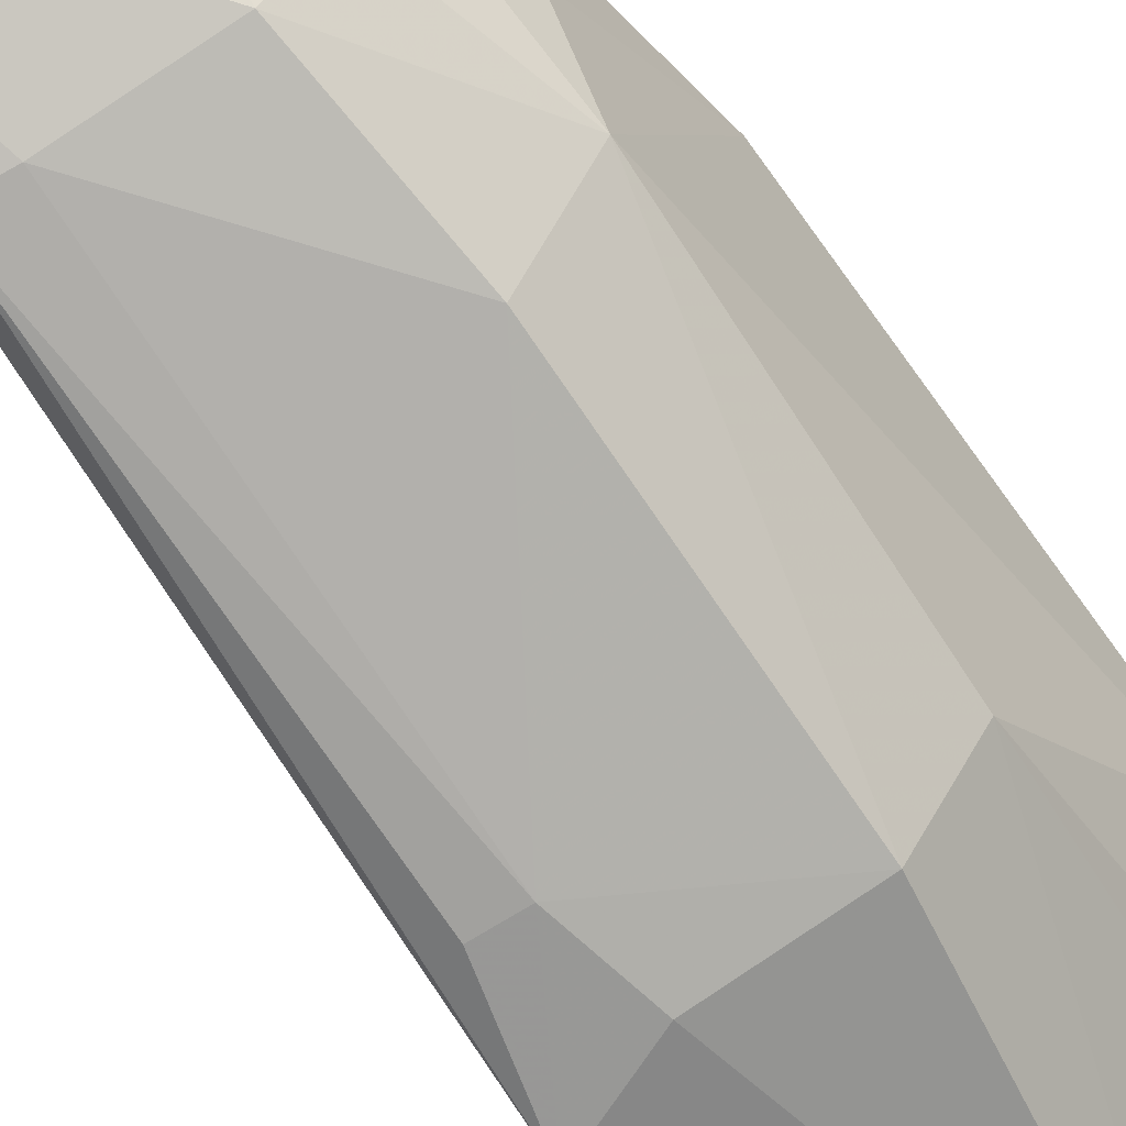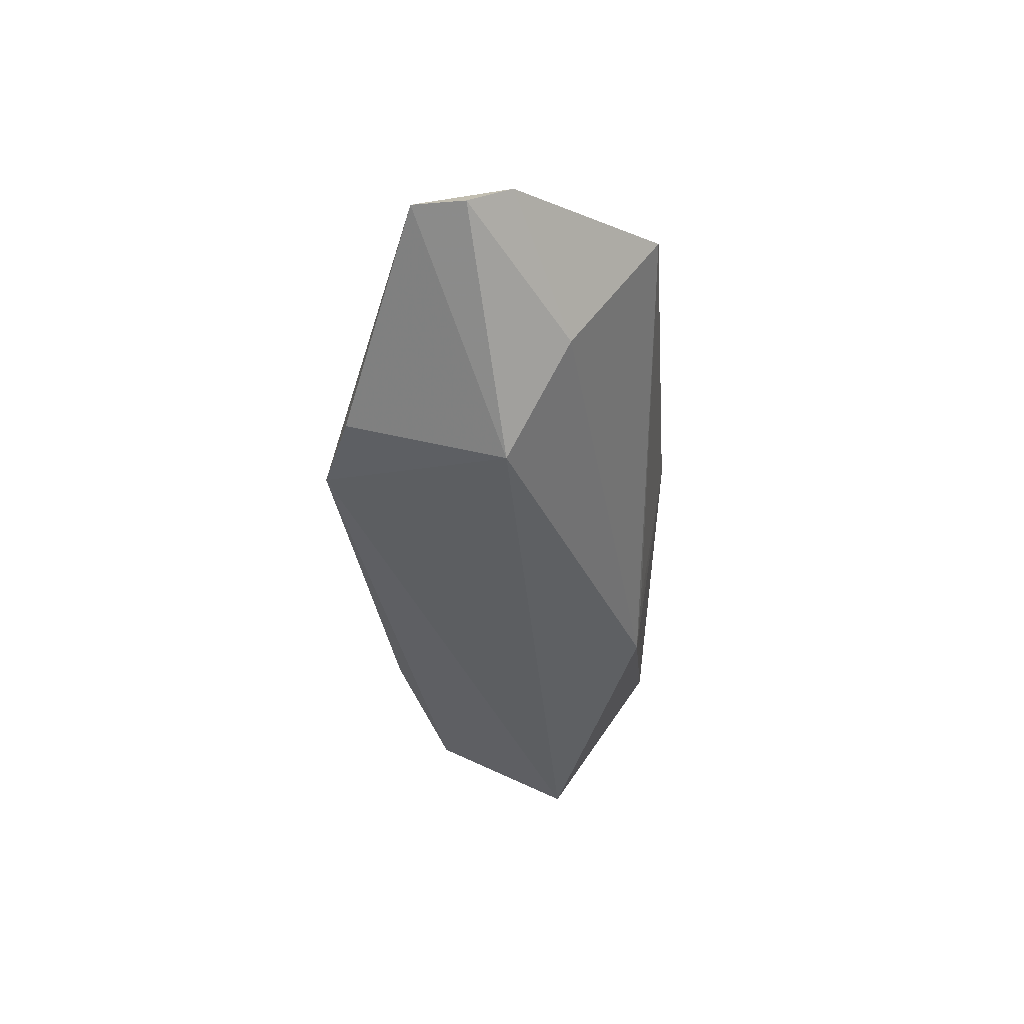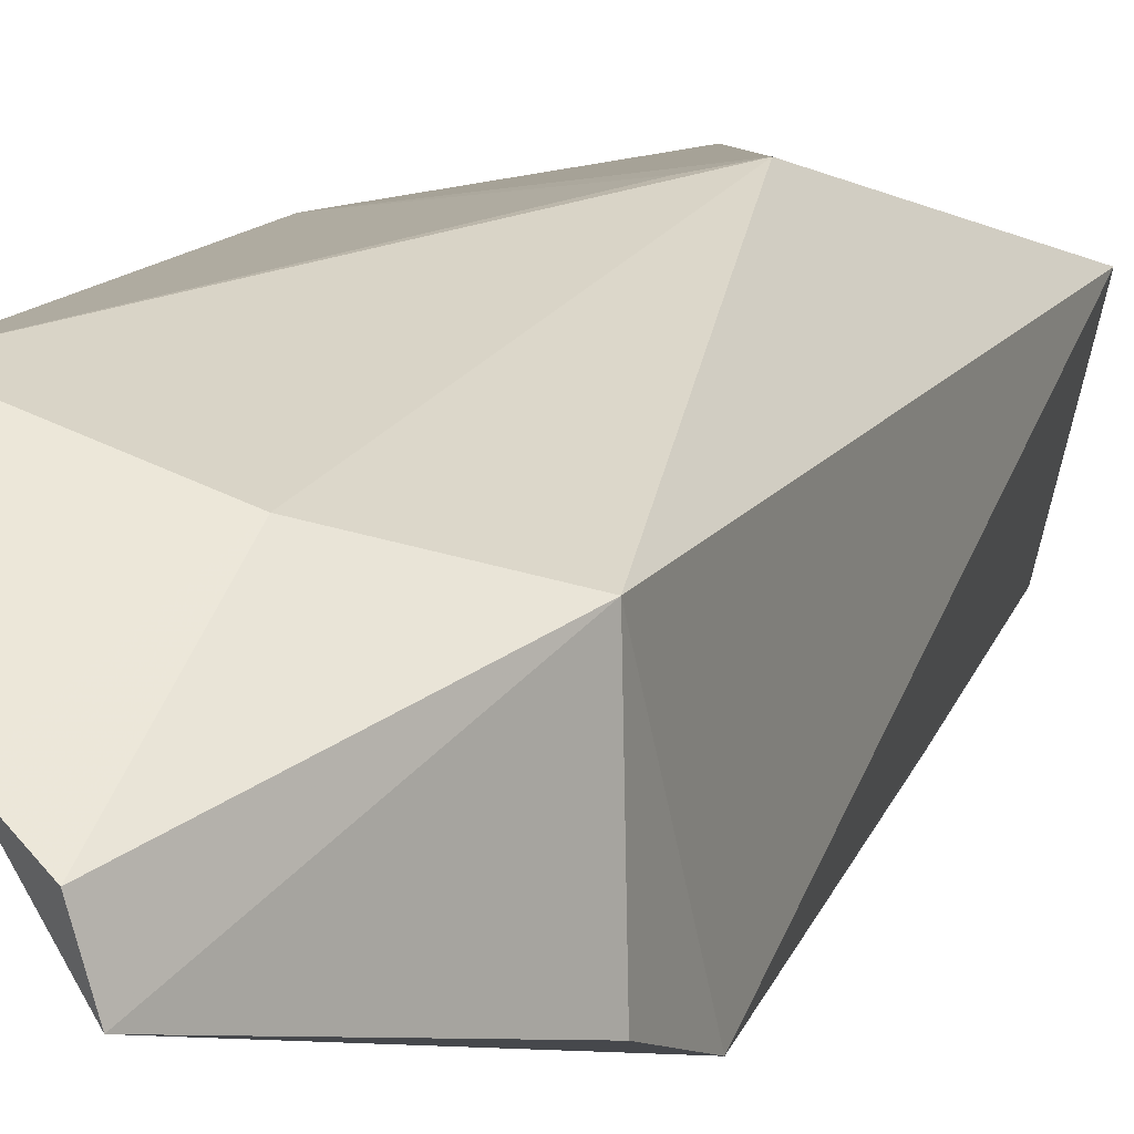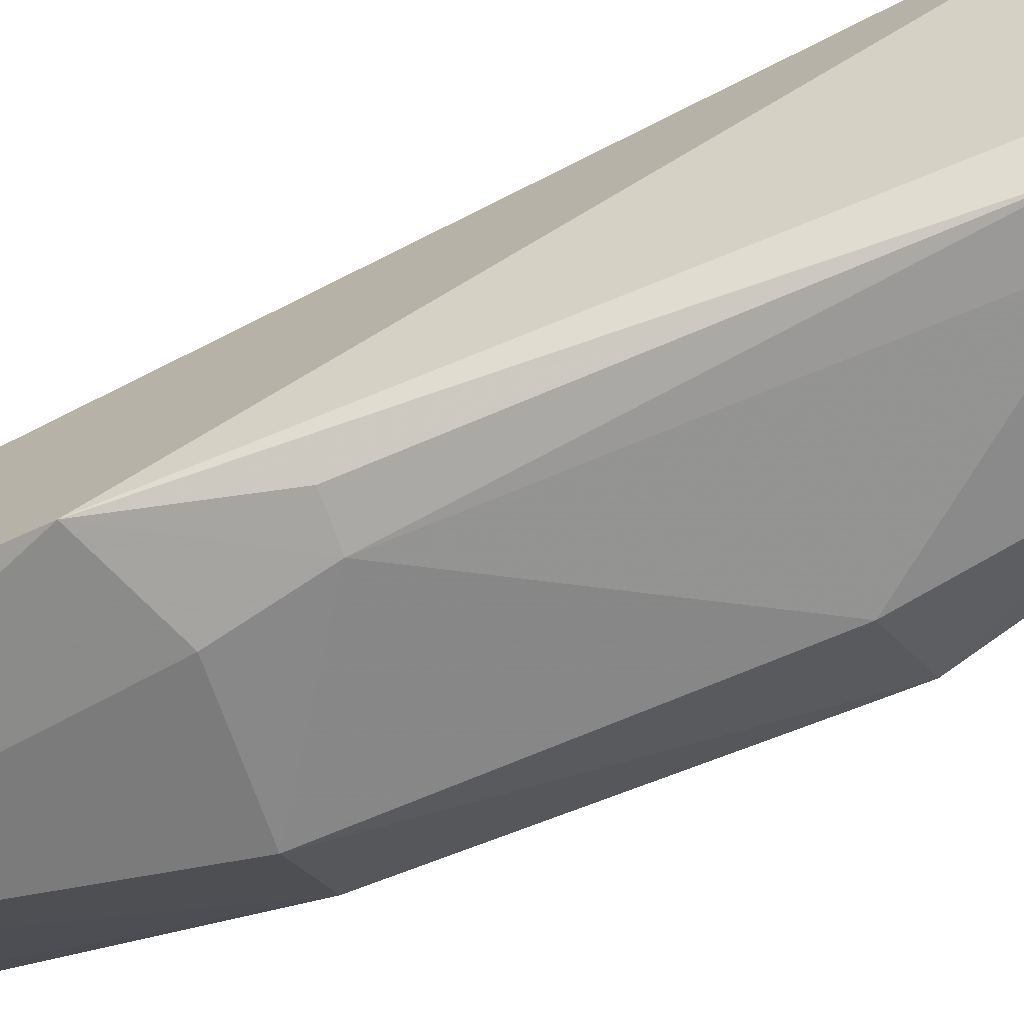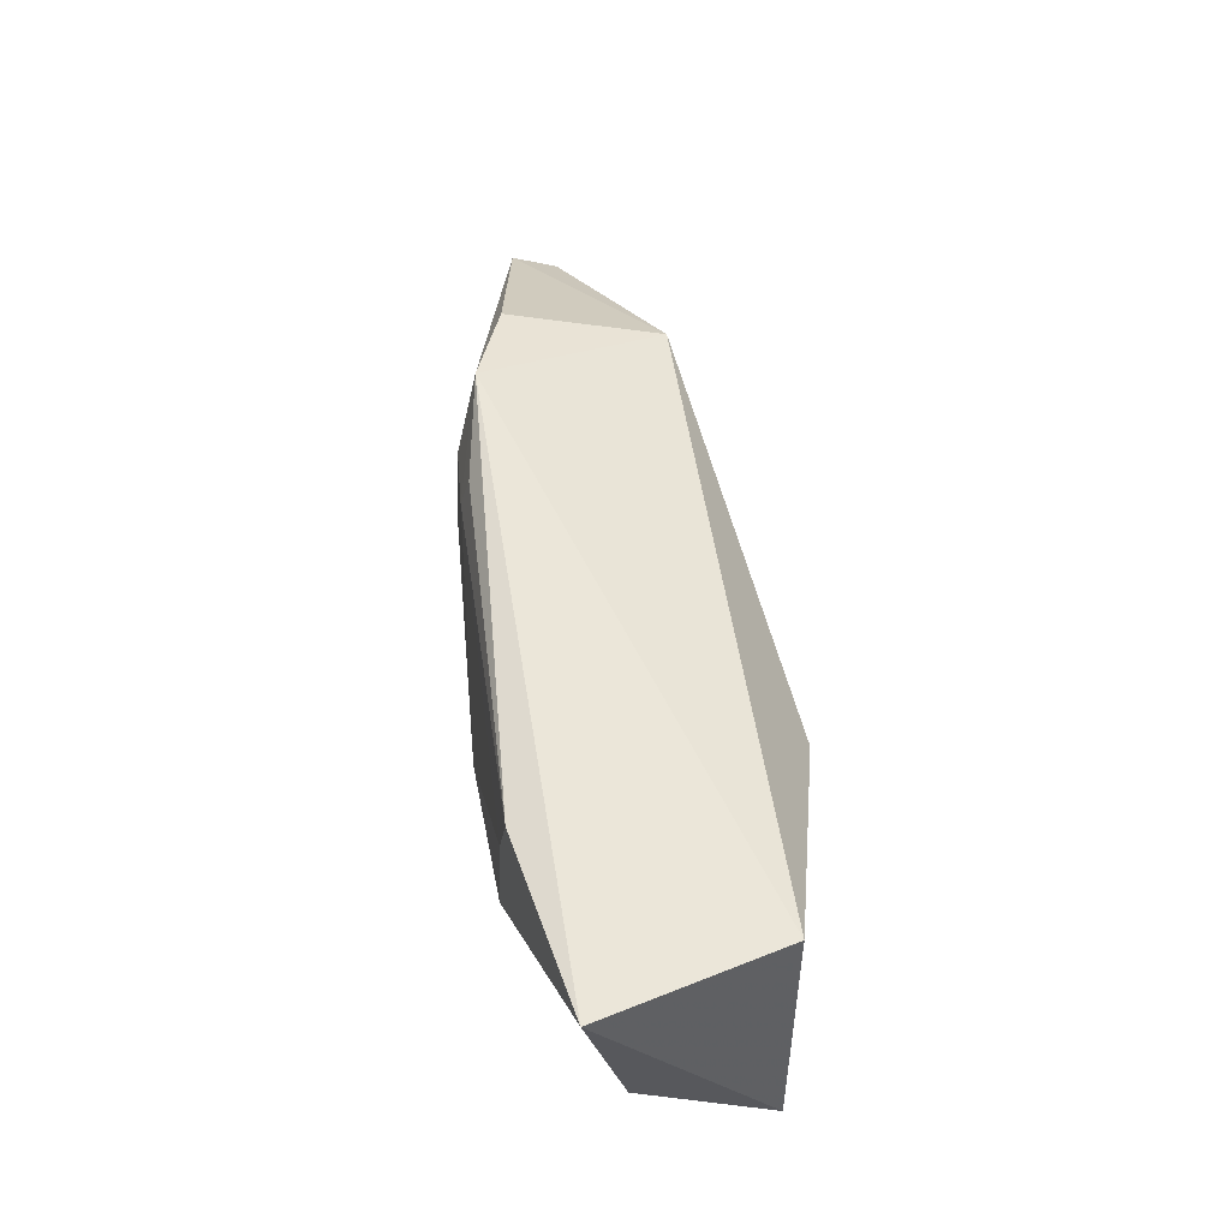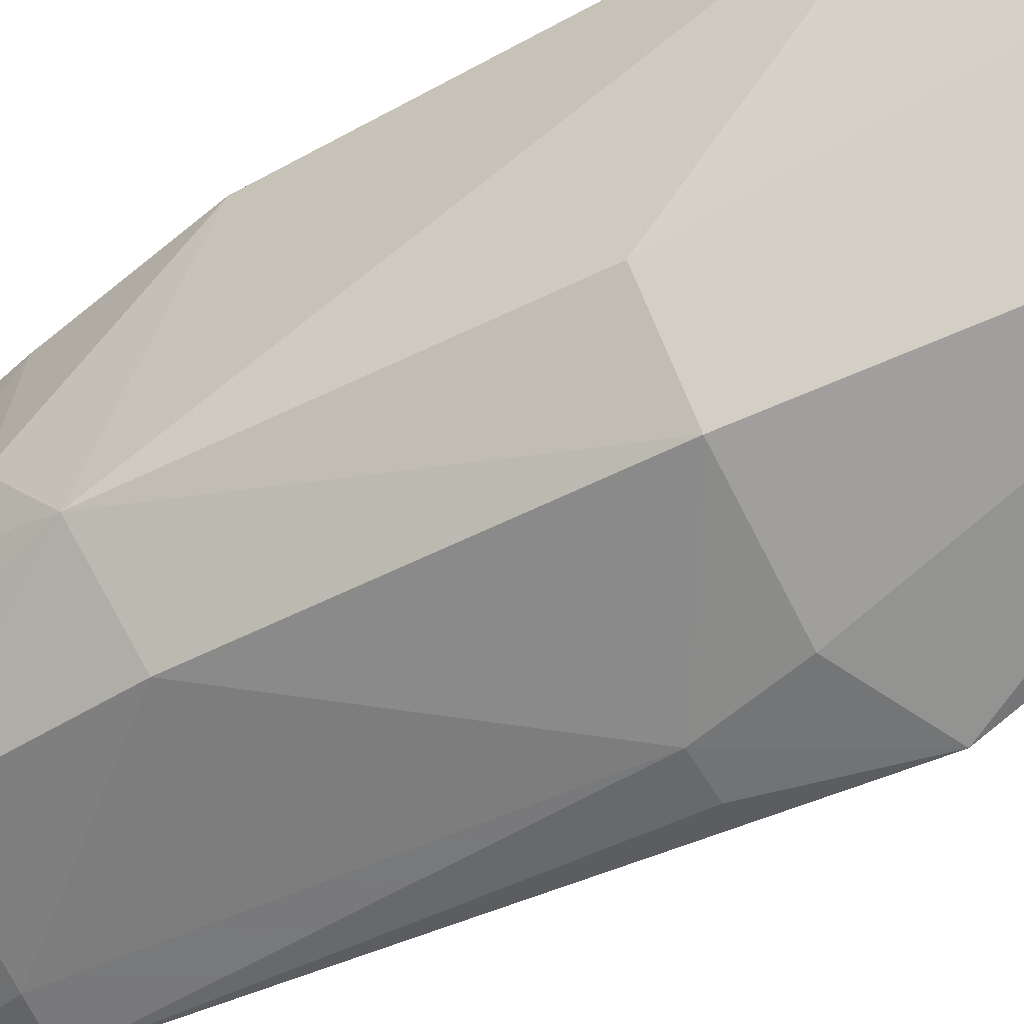
<metadata>
{"format":"obj","ext":"obj","renderer":"f3d","projection":"perspective","resolution":1024,"background":"white","views":[{"elev":-66.4,"azim":33.6,"up":"+Z"},{"elev":59.5,"azim":-73.7,"up":"+Y"},{"elev":6.6,"azim":-164.0,"up":"+Z"},{"elev":-73.4,"azim":-69.8,"up":"+Z"},{"elev":-35.8,"azim":-106.5,"up":"+Y"},{"elev":-56.5,"azim":120.3,"up":"+Z"}]}
</metadata>
<code>
v 0.0463 -0.02863 0.02898
v 0.04236 -0.08006 0.03197
v 0.03741 -0.07437 0.00732
v 0.0197 -0.04398 0.002067
v 0.01475 -0.09974 0.029
v 0.03314 -0.01464 0.008149
v 0.0432 -0.07592 0.01398
v 0.02543 -0.07458 0.0349
v 0.01999 -0.1068 0.01267
v 0.03769 -0.04683 0.004761
v 0.04466 -0.06739 0.03255
v 0.03542 -0.1046 0.03456
v 0.02081 -0.03318 0.02078
v 0.02166 -0.08947 0.006737
v 0.03559 -0.08866 0.009733
v 0.02551 -0.05455 0.002507
v 0.0272 -0.04731 0.002319
v 0.04309 -0.02935 0.01804
v 0.0432 -0.08083 0.02095
v 0.02849 -0.0695 0.03426
v 0.03205 -0.02806 0.02391
v 0.02093 -0.03479 0.004491
v 0.035 -0.1048 0.02096
v 0.02547 -0.08913 0.007218
v 0.02213 -0.0546 0.002466
v 0.0429 -0.04735 0.01181
v 0.03843 -0.01568 0.01632
v 0.04107 -0.08933 0.02077
v 0.03937 -0.08864 0.01408
v 0.04109 -0.02066 0.01759
v 0.03415 -0.01352 0.01316
f 9 5 4
f 10 7 3
f 11 7 1
f 12 8 5
f 12 11 8
f 12 2 11
f 12 5 9
f 13 4 5
f 13 5 8
f 14 9 4
f 15 3 7
f 16 10 3
f 17 4 6
f 17 6 10
f 17 16 4
f 17 10 16
f 19 11 2
f 19 7 11
f 20 11 1
f 20 1 8
f 20 8 11
f 21 13 8
f 21 8 1
f 22 13 6
f 22 6 4
f 22 4 13
f 23 12 9
f 23 9 15
f 24 3 15
f 24 16 3
f 24 14 16
f 24 15 9
f 24 9 14
f 25 16 14
f 25 14 4
f 25 4 16
f 26 10 6
f 26 7 10
f 26 18 1
f 26 1 7
f 27 21 1
f 28 19 2
f 28 2 12
f 28 12 23
f 28 7 19
f 29 23 15
f 29 15 7
f 29 28 23
f 29 7 28
f 30 26 6
f 30 18 26
f 30 6 27
f 30 27 1
f 30 1 18
f 31 27 6
f 31 6 13
f 31 13 21
f 31 21 27

</code>
